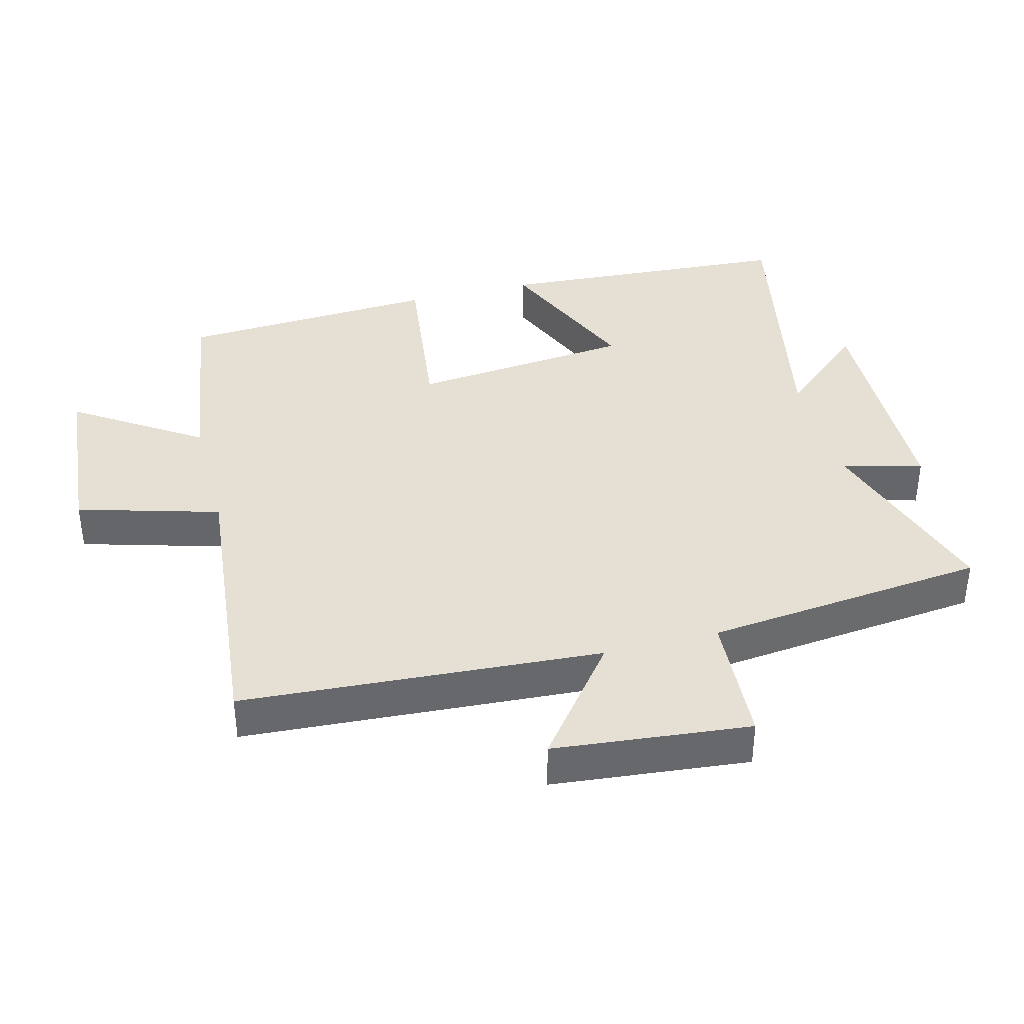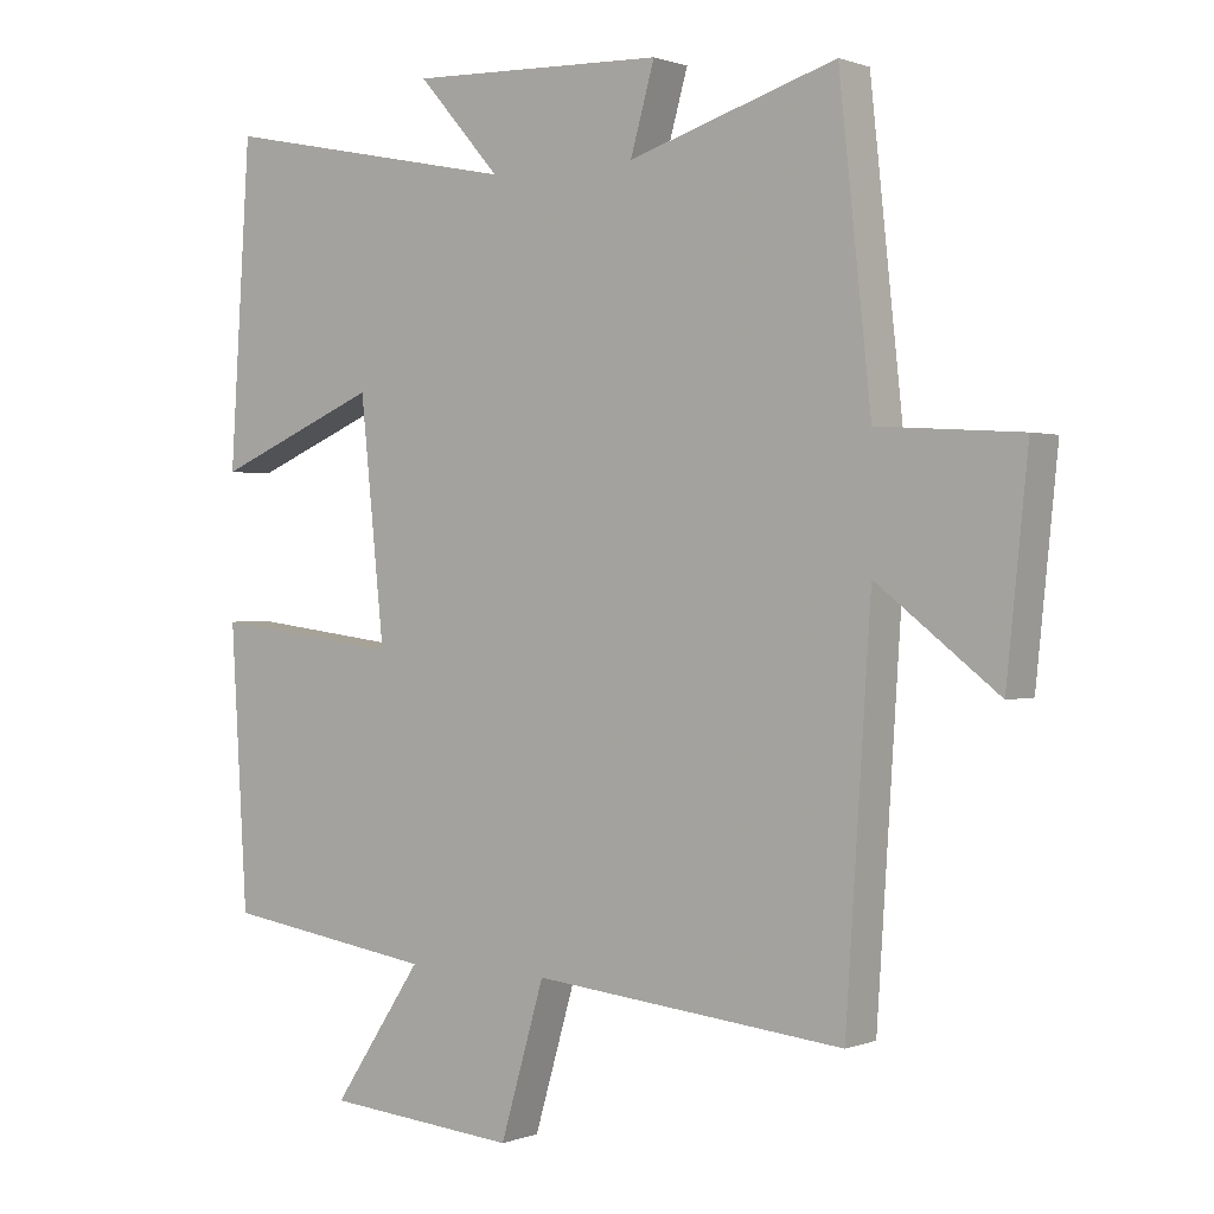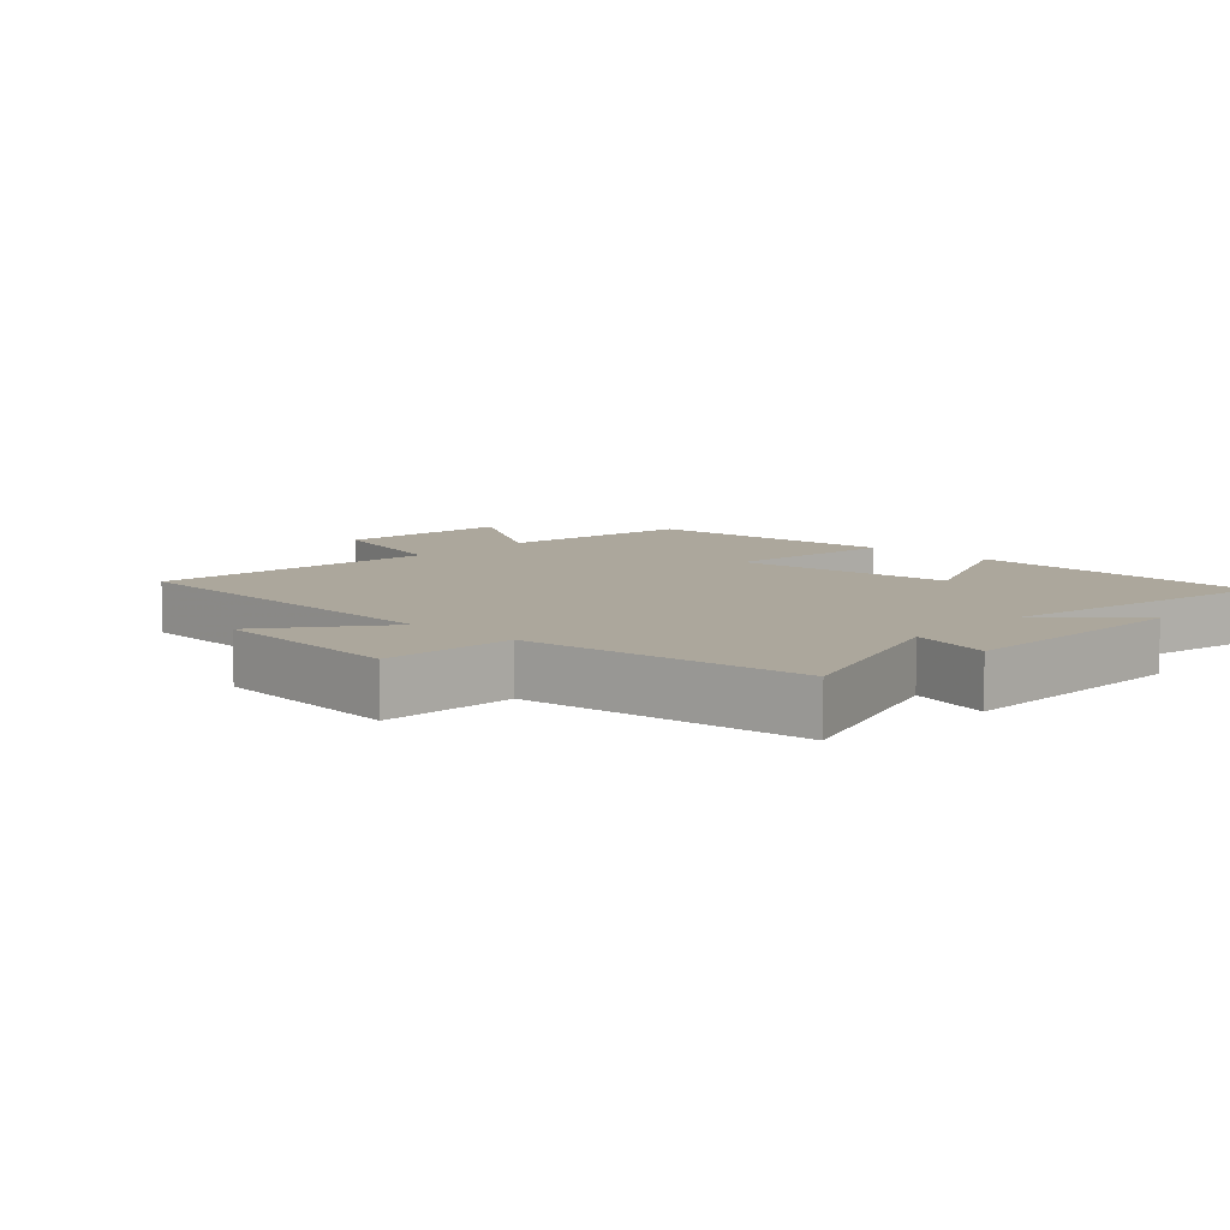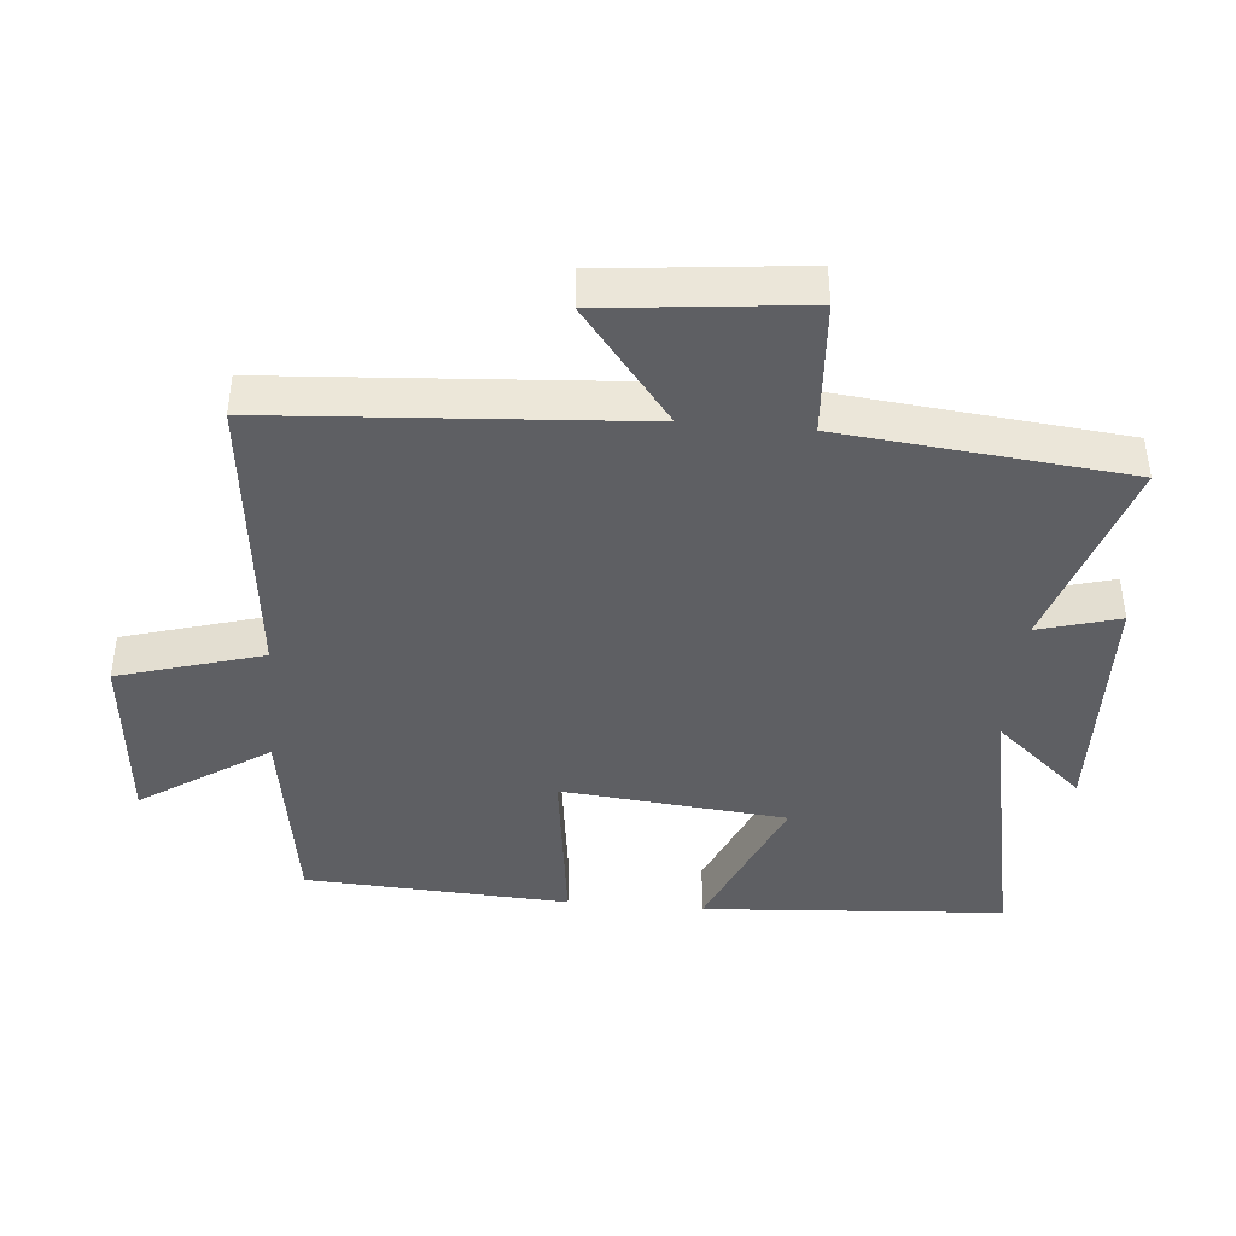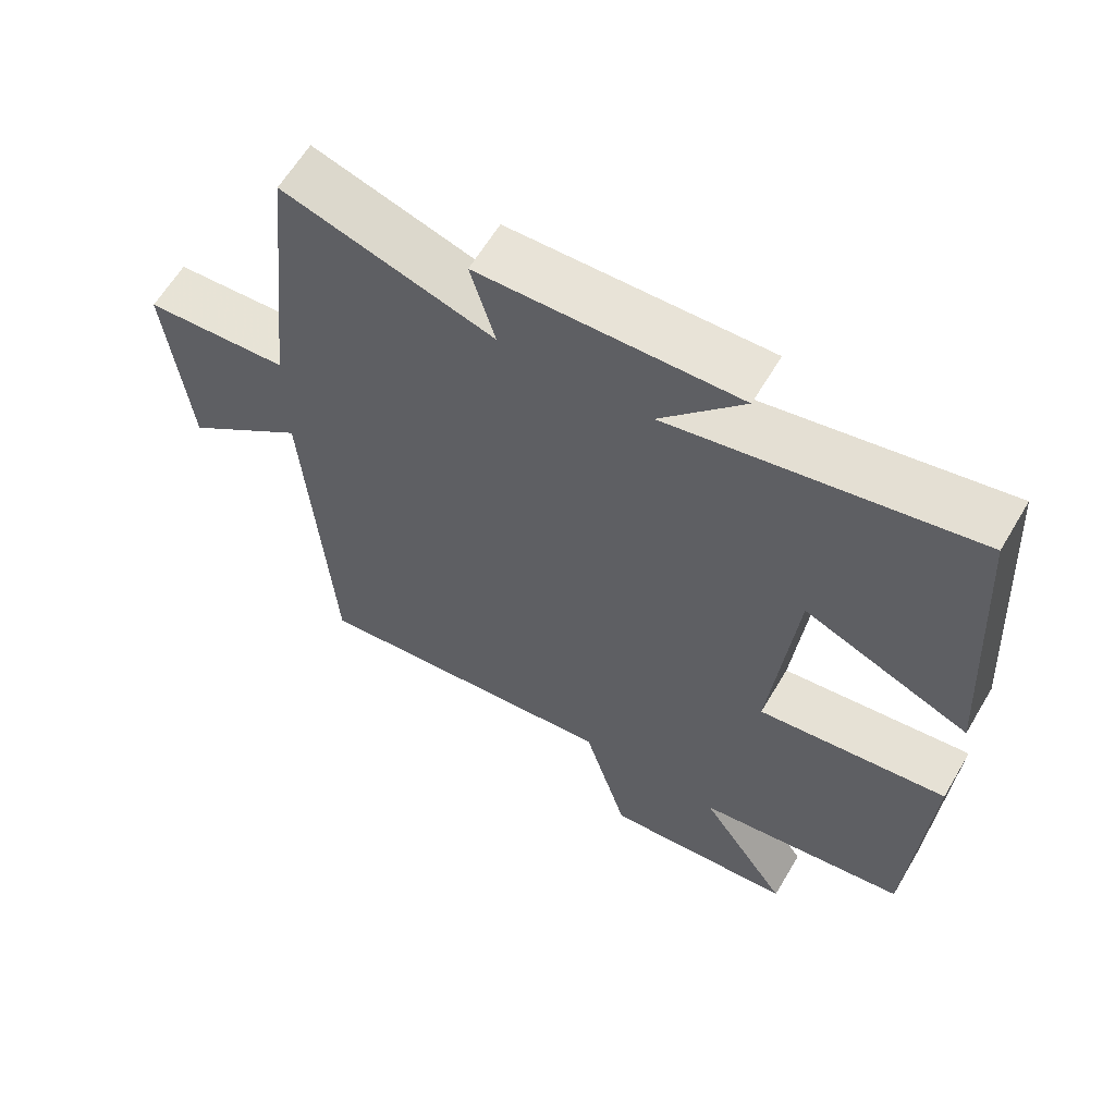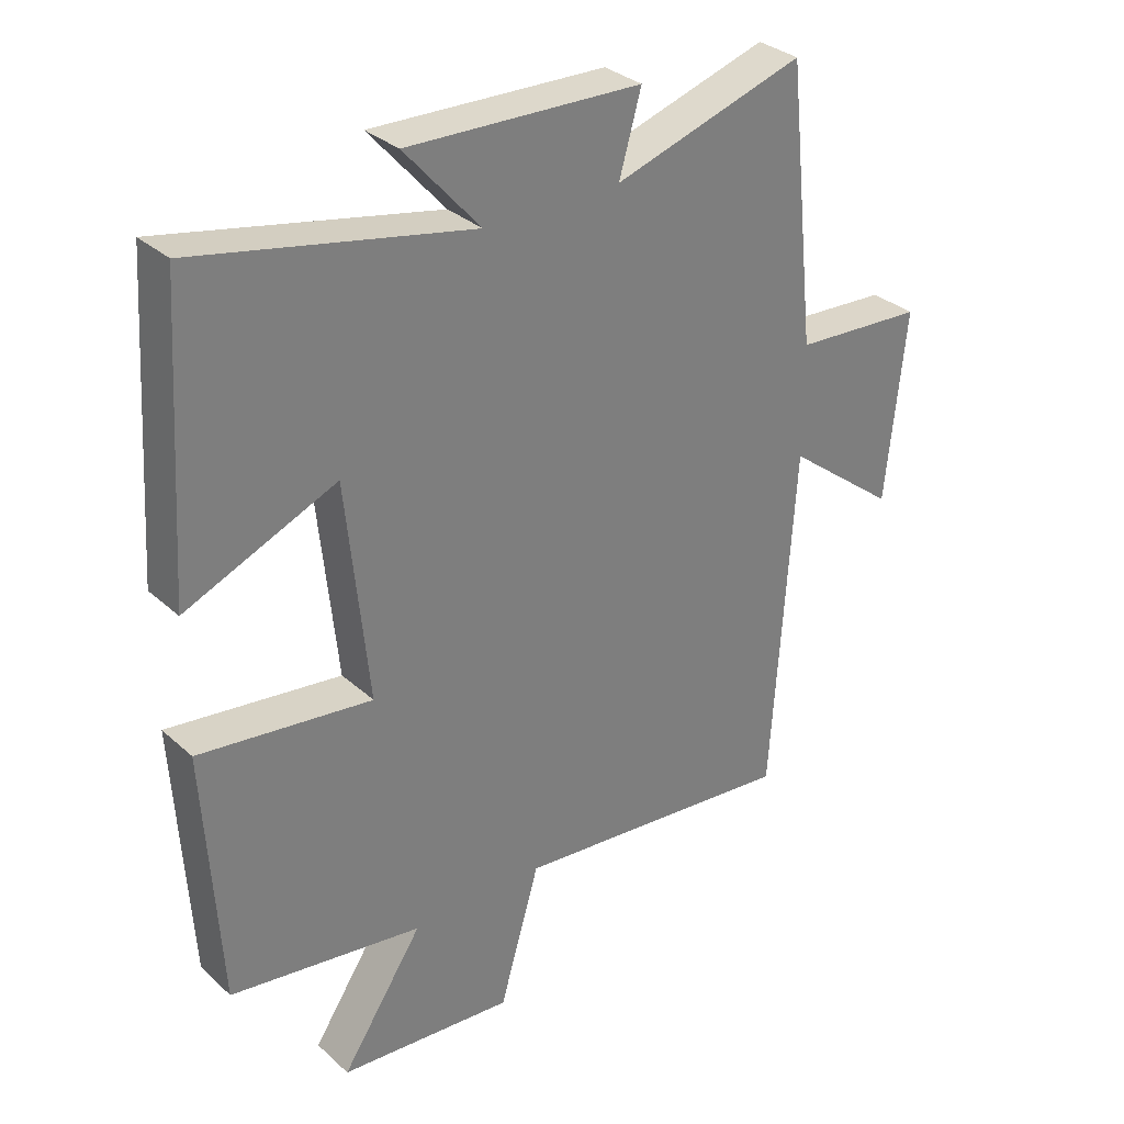
<metadata>
{"format":"obj","ext":"obj","renderer":"f3d","projection":"perspective","resolution":1024,"background":"white","views":[{"elev":38.1,"azim":-104.7,"up":"+Y"},{"elev":0.6,"azim":-143.7,"up":"+Z"},{"elev":8.4,"azim":-47.3,"up":"+Y"},{"elev":-41.8,"azim":-94.9,"up":"+Y"},{"elev":62.3,"azim":30.6,"up":"+Z"},{"elev":32.0,"azim":141.1,"up":"+Z"}]}
</metadata>
<code>
v -0.465 0.07 -0.545
v -0.5 0.07 -0.006
v -0.671 0.07 -0.139
v -0.701 0.07 0.155
v -0.5 0.07 0.168
v -0.455 0.07 0.591
v -0.162 0.07 0.5
v -0.196 0.07 0.62
v 0.164 0.07 0.632
v 0.048 0.07 0.5
v 0.471 0.07 0.587
v 0.5 0.07 0.138
v 0.268 0.07 0.236
v 0.234 0.07 -0.098
v 0.5 0.07 -0.064
v 0.477 0.07 -0.455
v 0.18 0.07 -0.5
v 0.306 0.07 -0.689
v 0.036 0.07 -0.713
v -0.026 0.07 -0.5
v -0.465 0 -0.545
v -0.5 0 -0.006
v -0.671 0 -0.139
v -0.701 0 0.155
v -0.5 0 0.168
v -0.455 0 0.591
v -0.162 0 0.5
v -0.196 0 0.62
v 0.164 0 0.632
v 0.048 0 0.5
v 0.471 0 0.587
v 0.5 0 0.138
v 0.268 0 0.236
v 0.234 0 -0.098
v 0.5 0 -0.064
v 0.477 0 -0.455
v 0.18 0 -0.5
v 0.306 0 -0.689
v 0.036 0 -0.713
v -0.026 0 -0.5
f 17 18 19 20
f 16 17 20
f 15 16 20
f 14 15 20
f 20 1 2
f 14 20 2
f 13 14 2
f 10 11 12 13
f 10 13 2
f 7 8 9 10
f 7 10 2 3
f 5 6 7
f 5 7 3
f 3 4 5
f 40 39 38 37
f 40 37 36
f 40 36 35
f 40 35 34
f 22 21 40
f 22 40 34
f 22 34 33
f 33 32 31 30
f 22 33 30
f 30 29 28 27
f 23 22 30 27
f 27 26 25
f 23 27 25
f 25 24 23
f 1 21 22 2
f 2 22 23 3
f 3 23 24 4
f 4 24 25 5
f 5 25 26 6
f 6 26 27 7
f 7 27 28 8
f 8 28 29 9
f 9 29 30 10
f 10 30 31 11
f 11 31 32 12
f 12 32 33 13
f 13 33 34 14
f 14 34 35 15
f 15 35 36 16
f 16 36 37 17
f 17 37 38 18
f 18 38 39 19
f 19 39 40 20
f 20 40 21 1

</code>
